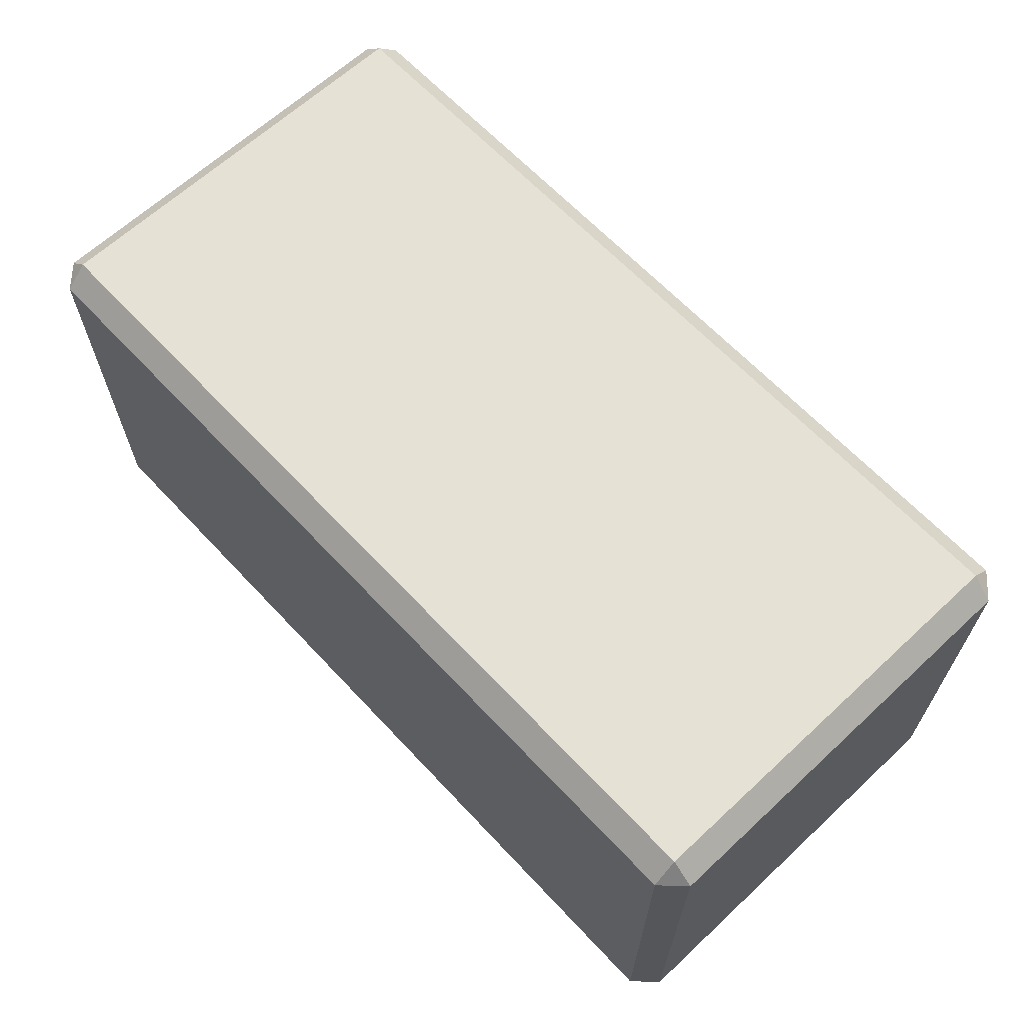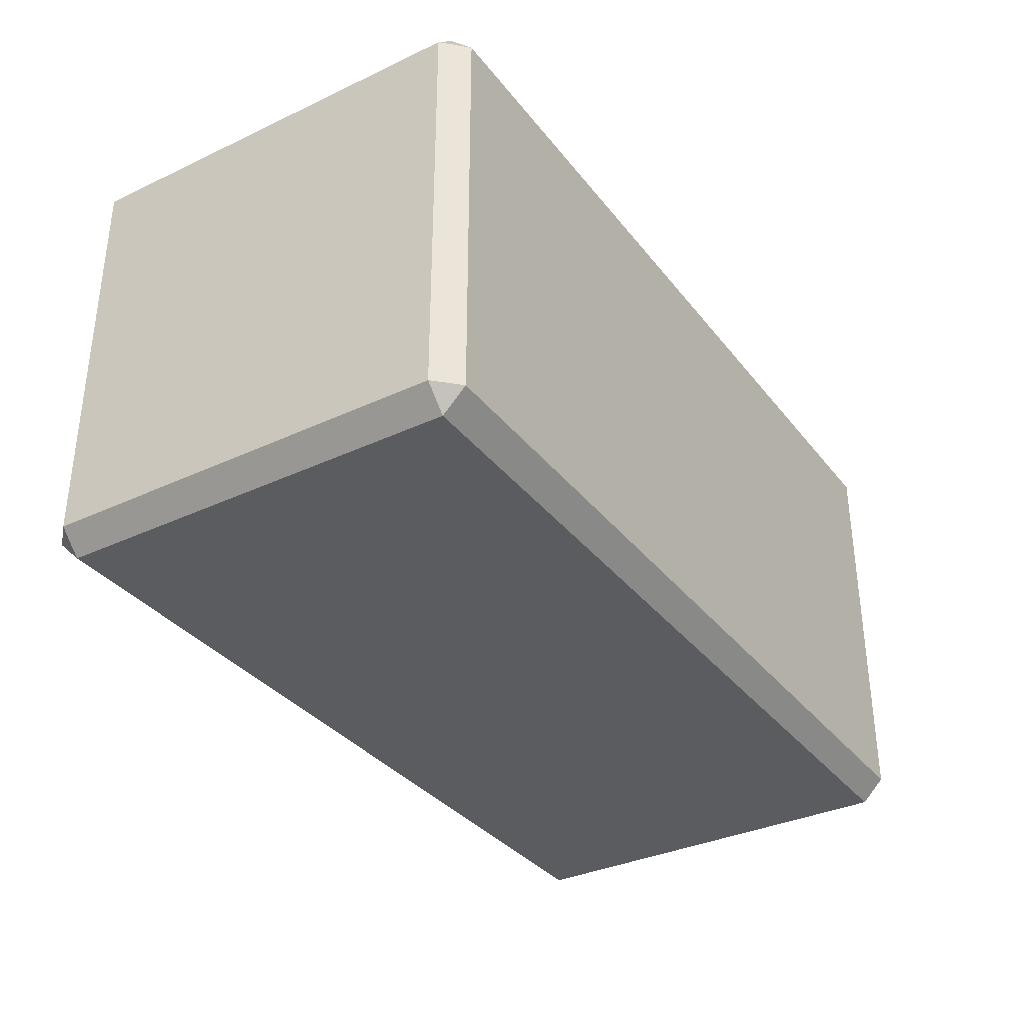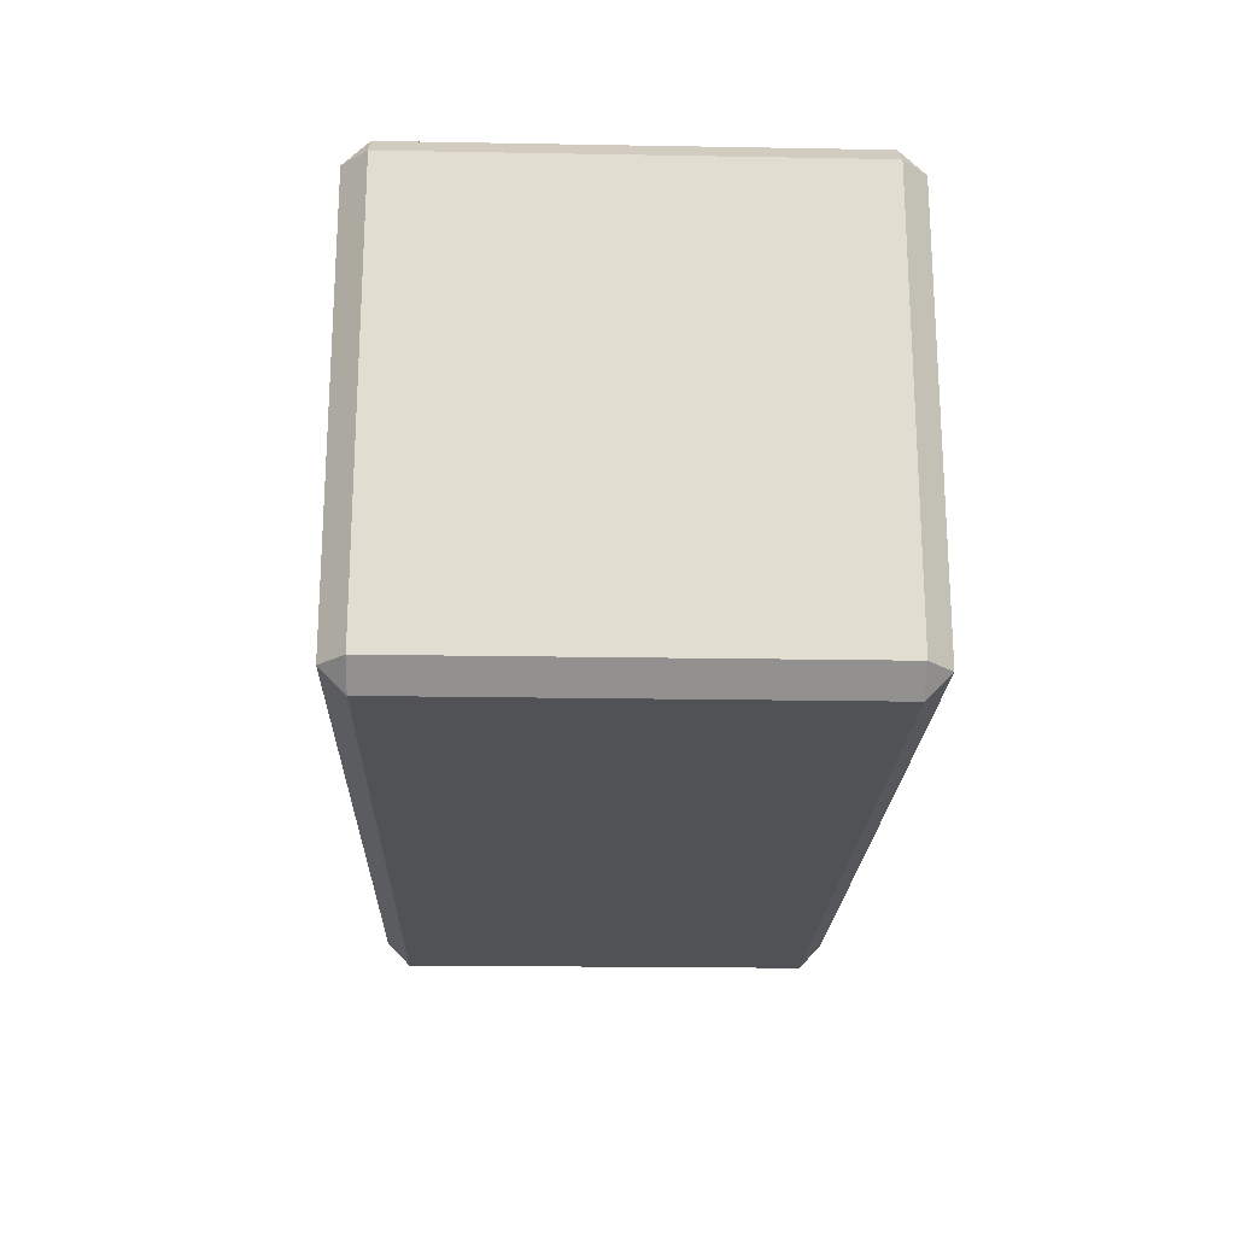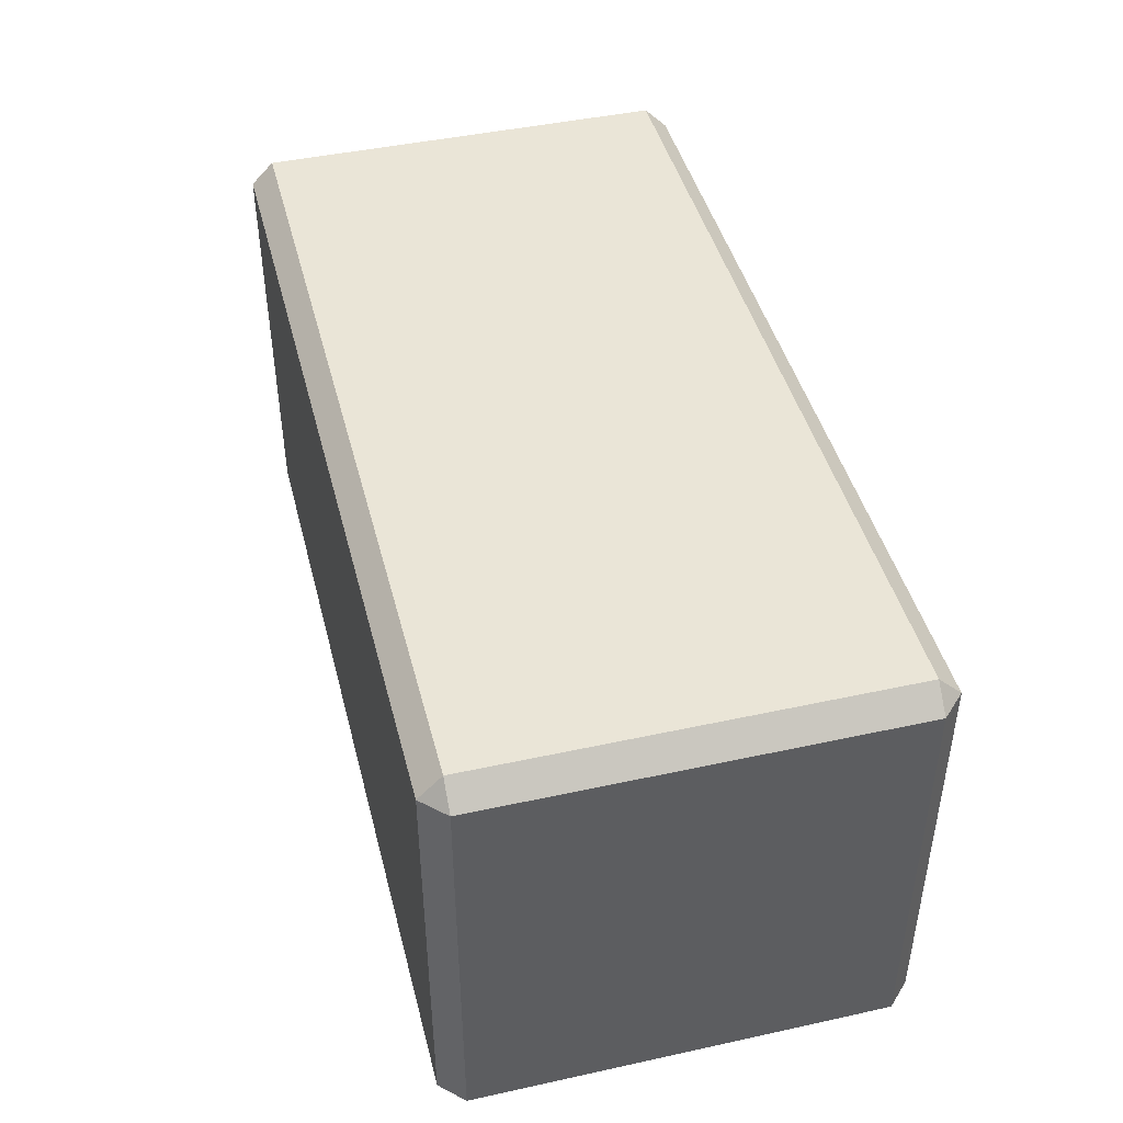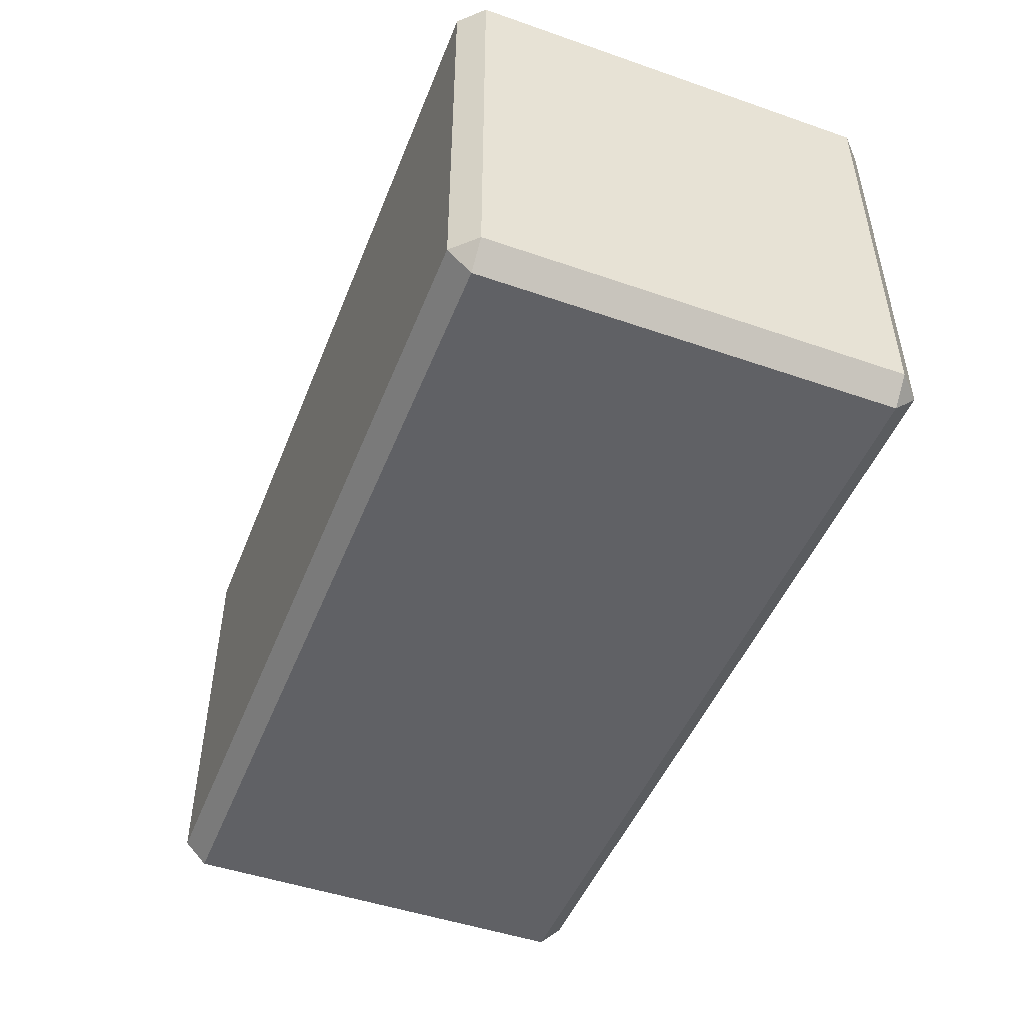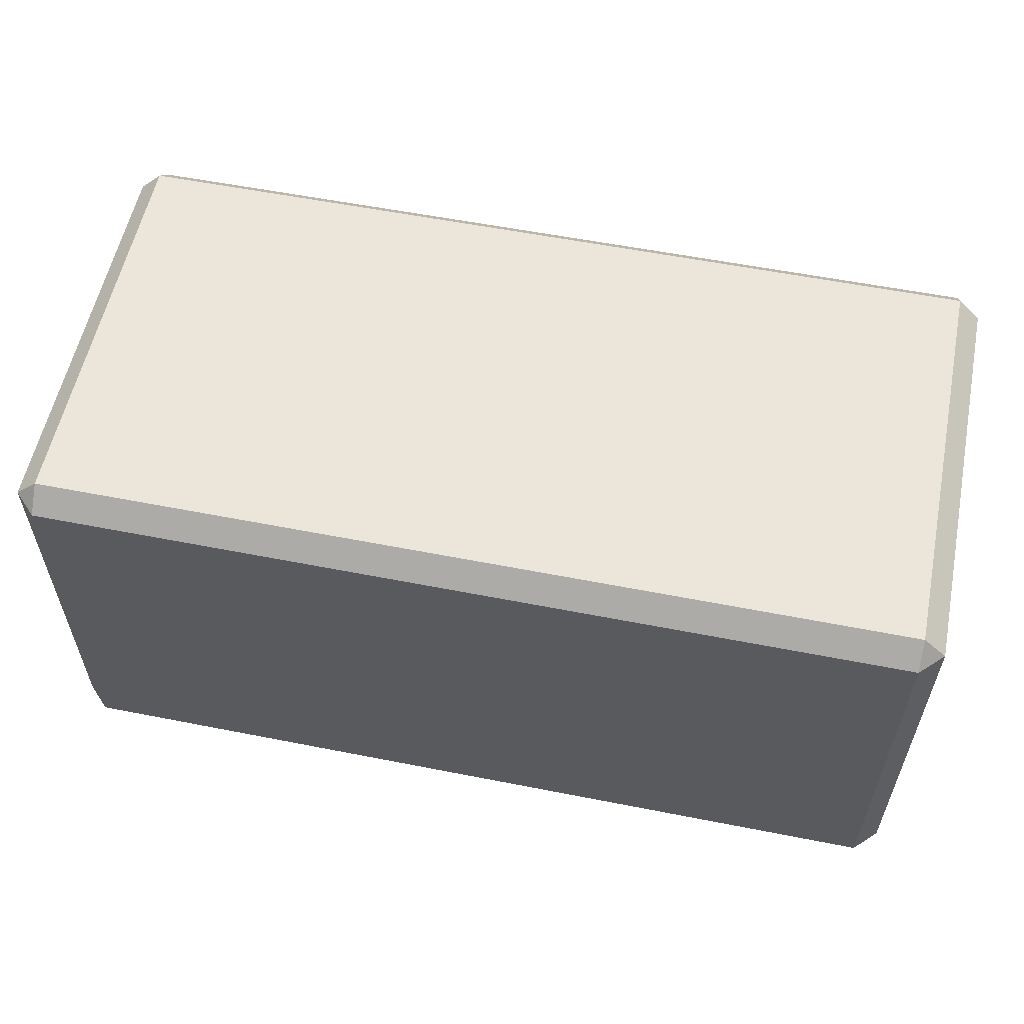
<metadata>
{"format":"obj","ext":"obj","renderer":"f3d","projection":"perspective","resolution":1024,"background":"white","views":[{"elev":64.6,"azim":46.9,"up":"+Z"},{"elev":-34.4,"azim":-57.7,"up":"+Y"},{"elev":-21.0,"azim":88.2,"up":"+Y"},{"elev":44.4,"azim":75.7,"up":"+Z"},{"elev":-48.2,"azim":68.8,"up":"+Y"},{"elev":57.2,"azim":-168.4,"up":"+Z"}]}
</metadata>
<code>
g default
v -1 -0.45 0.45
v -0.95 -0.5 0.45
v -0.95 -0.45 0.5
v 0.95 -0.5 0.45
v 1 -0.45 0.45
v 0.95 -0.45 0.5
v -0.95 0.5 0.45
v -1 0.45 0.45
v -0.95 0.45 0.5
v 1 0.45 0.45
v 0.95 0.5 0.45
v 0.95 0.45 0.5
v -0.95 0.45 -0.5
v -1 0.45 -0.45
v -0.95 0.5 -0.45
v 1 0.45 -0.45
v 0.95 0.45 -0.5
v 0.95 0.5 -0.45
v -0.95 -0.5 -0.45
v -1 -0.45 -0.45
v -0.95 -0.45 -0.5
v 1 -0.45 -0.45
v 0.95 -0.5 -0.45
v 0.95 -0.45 -0.5
f 19 23 2
f 2 23 4
f 6 12 3
f 3 12 9
f 8 14 1
f 1 14 20
f 22 16 5
f 5 16 10
f 11 18 7
f 7 18 15
f 17 24 13
f 13 24 21
f 2 1 19
f 19 1 20
f 3 2 6
f 6 2 4
f 1 3 8
f 8 3 9
f 5 4 22
f 22 4 23
f 6 5 12
f 12 5 10
f 8 7 14
f 14 7 15
f 7 9 11
f 11 9 12
f 11 10 18
f 18 10 16
f 14 13 20
f 20 13 21
f 13 15 17
f 17 15 18
f 17 16 24
f 24 16 22
f 19 21 23
f 23 21 24
f 1 2 3
f 4 5 6
f 7 8 9
f 10 11 12
f 13 14 15
f 16 17 18
f 19 20 21
f 22 23 24

</code>
